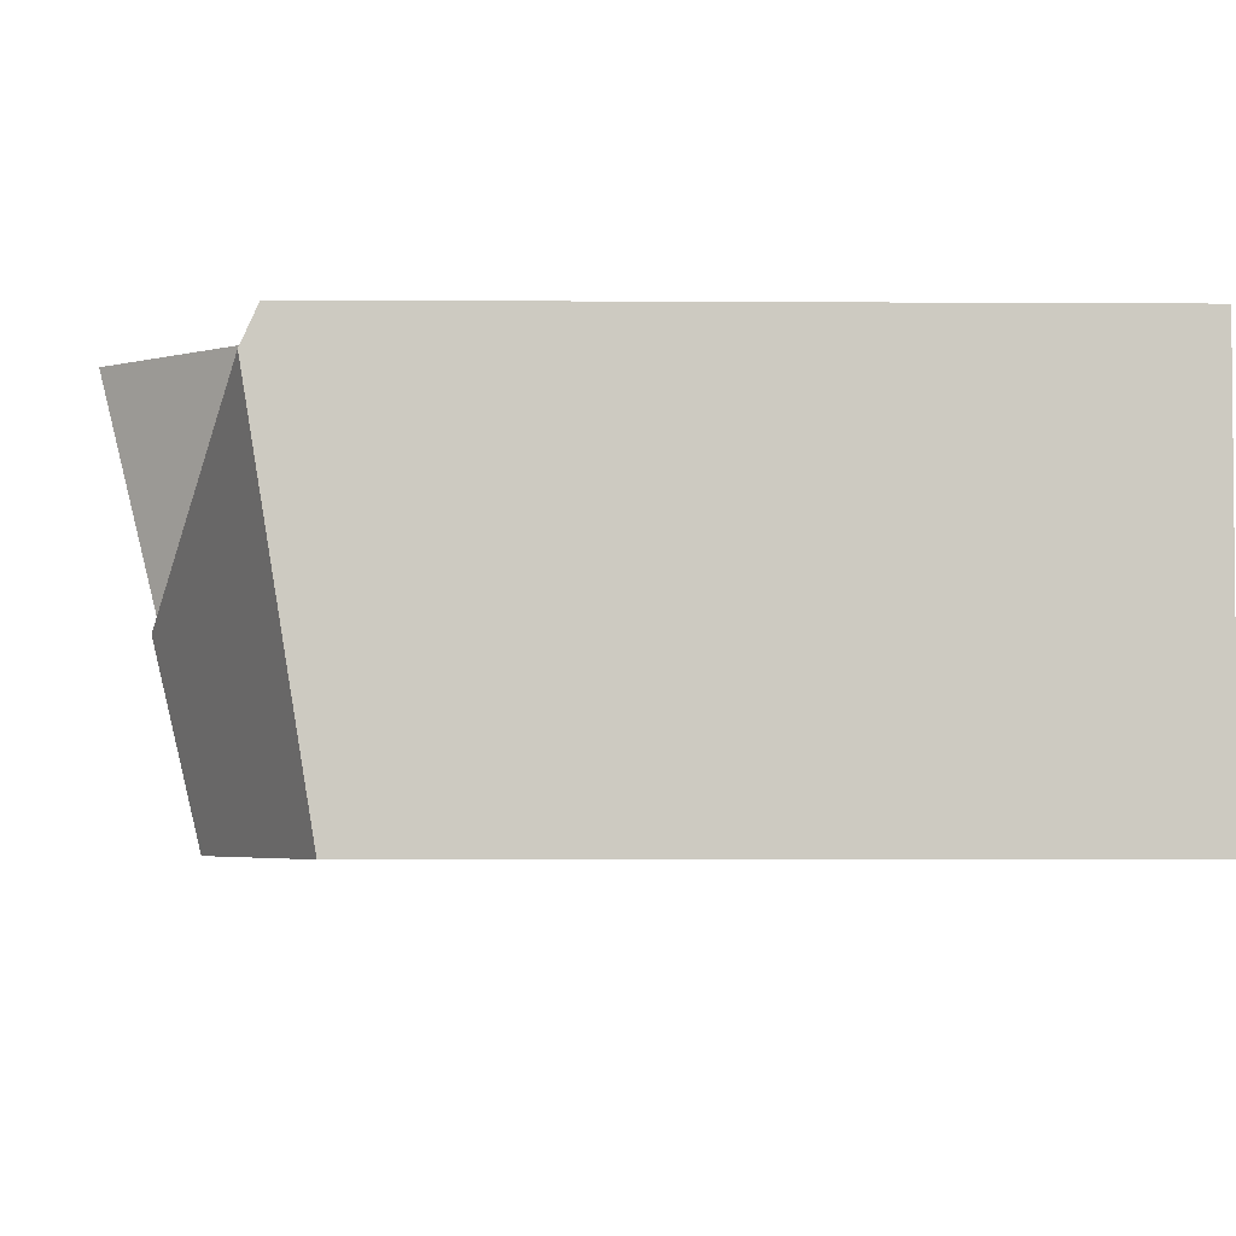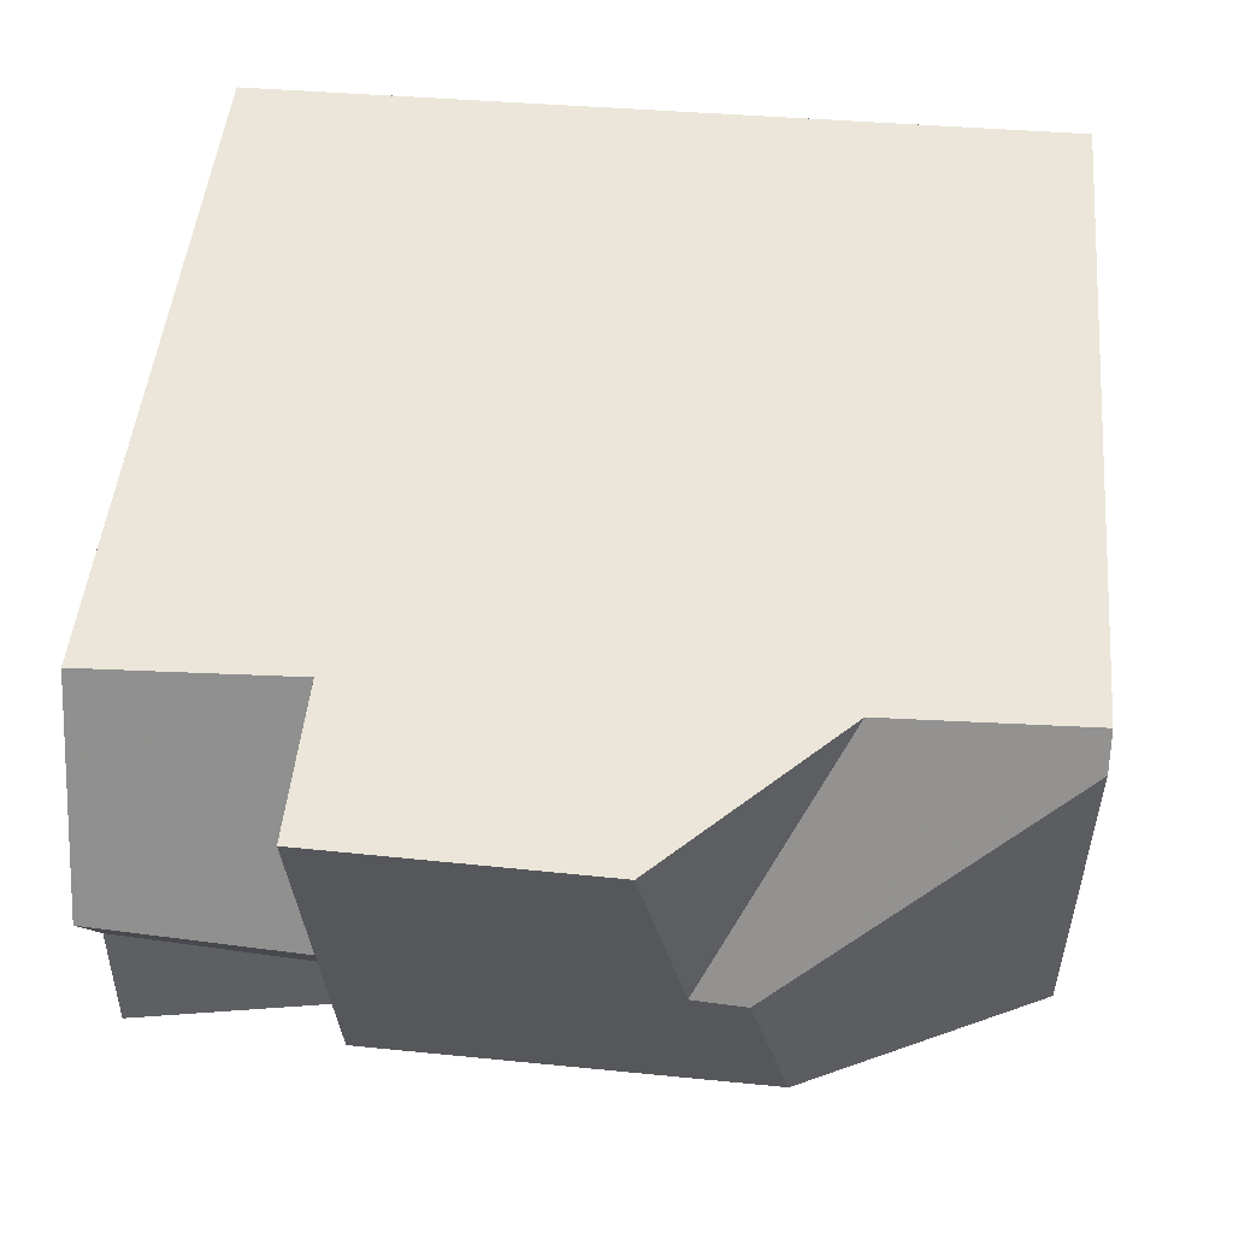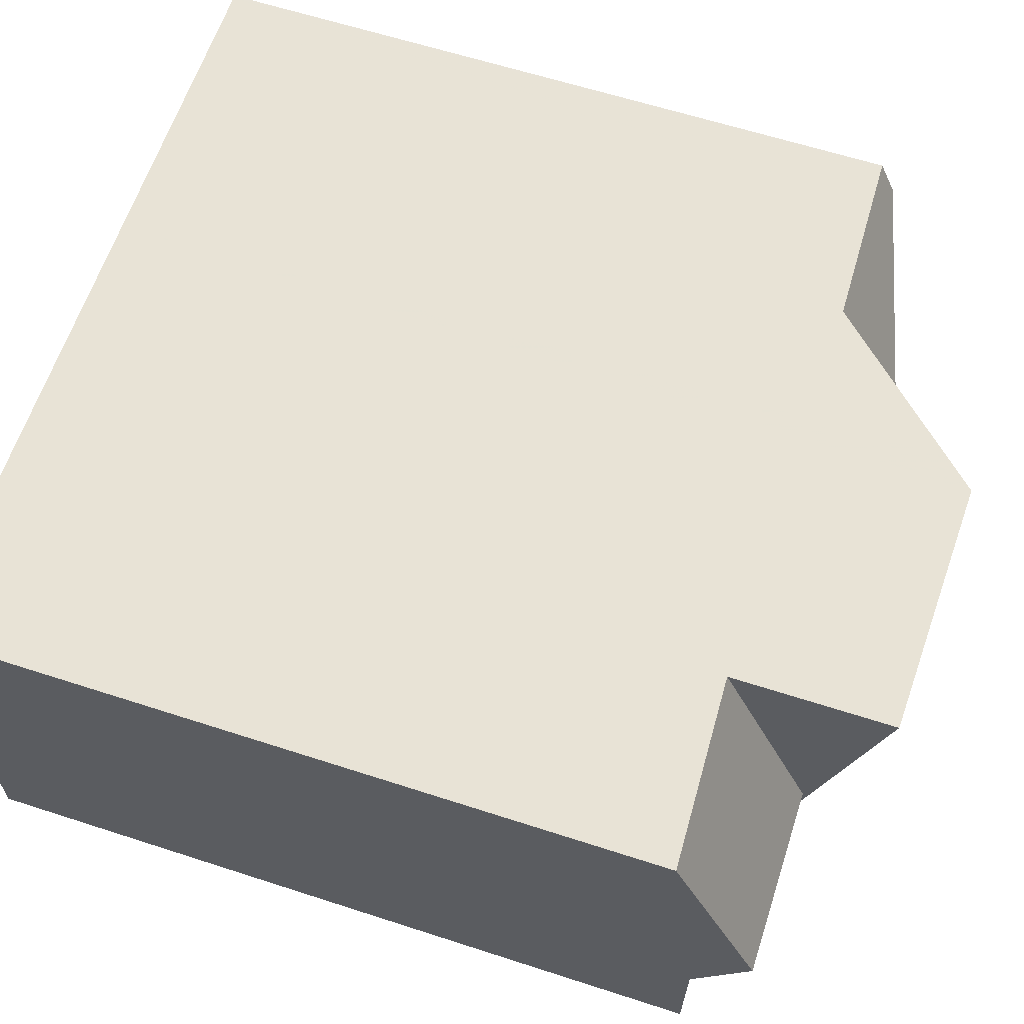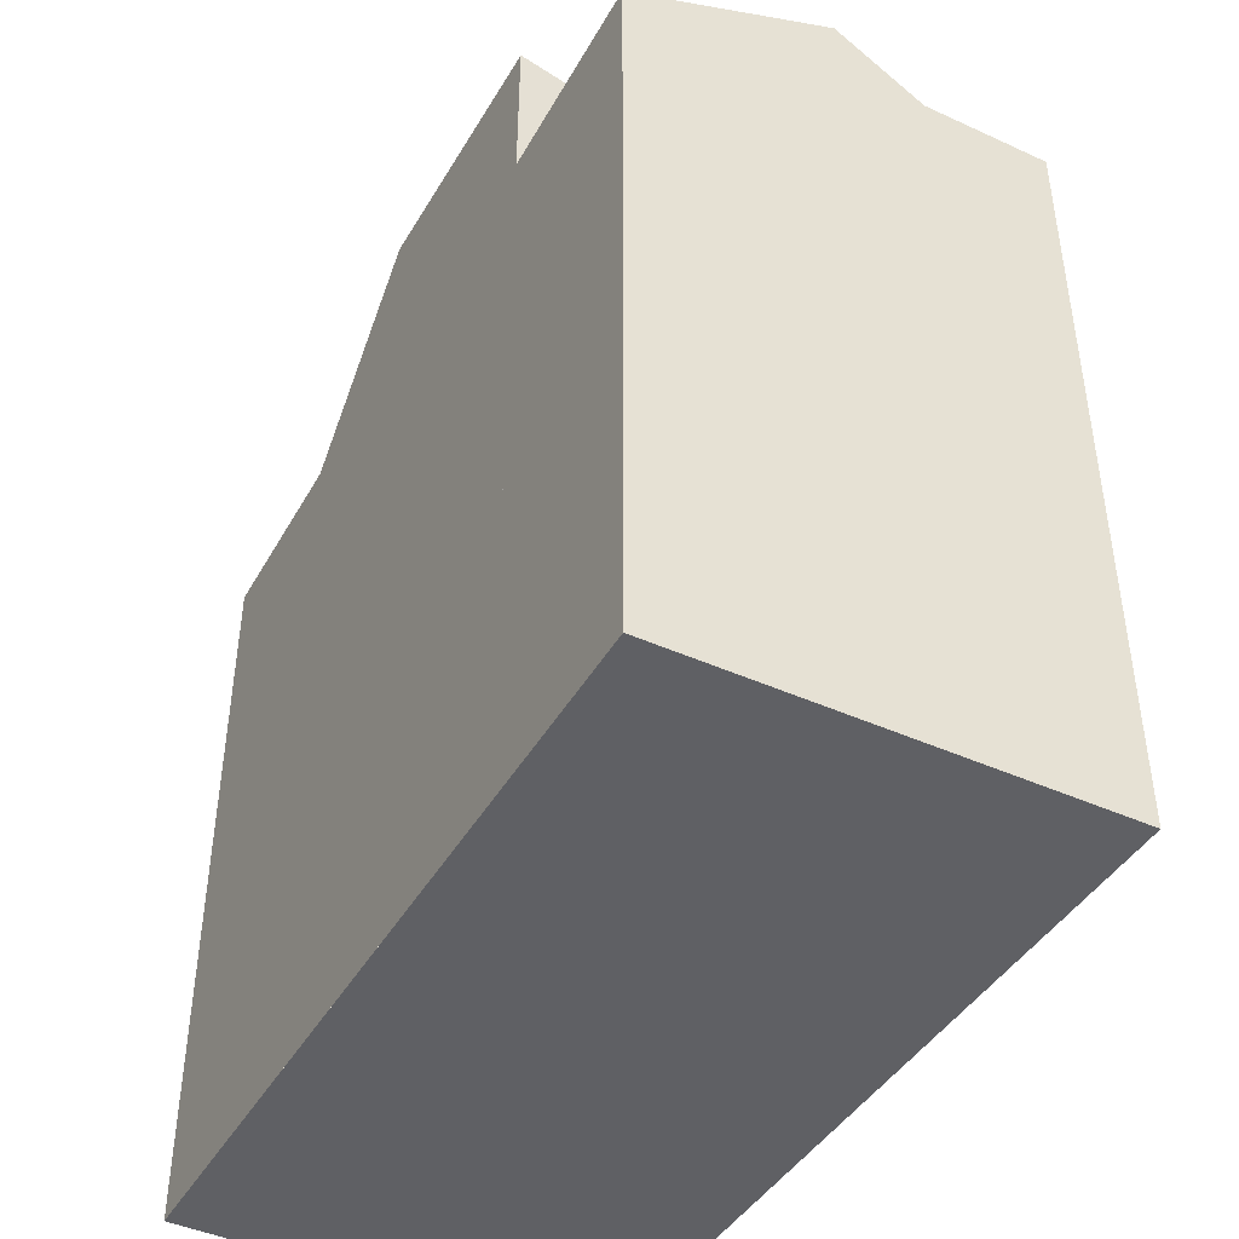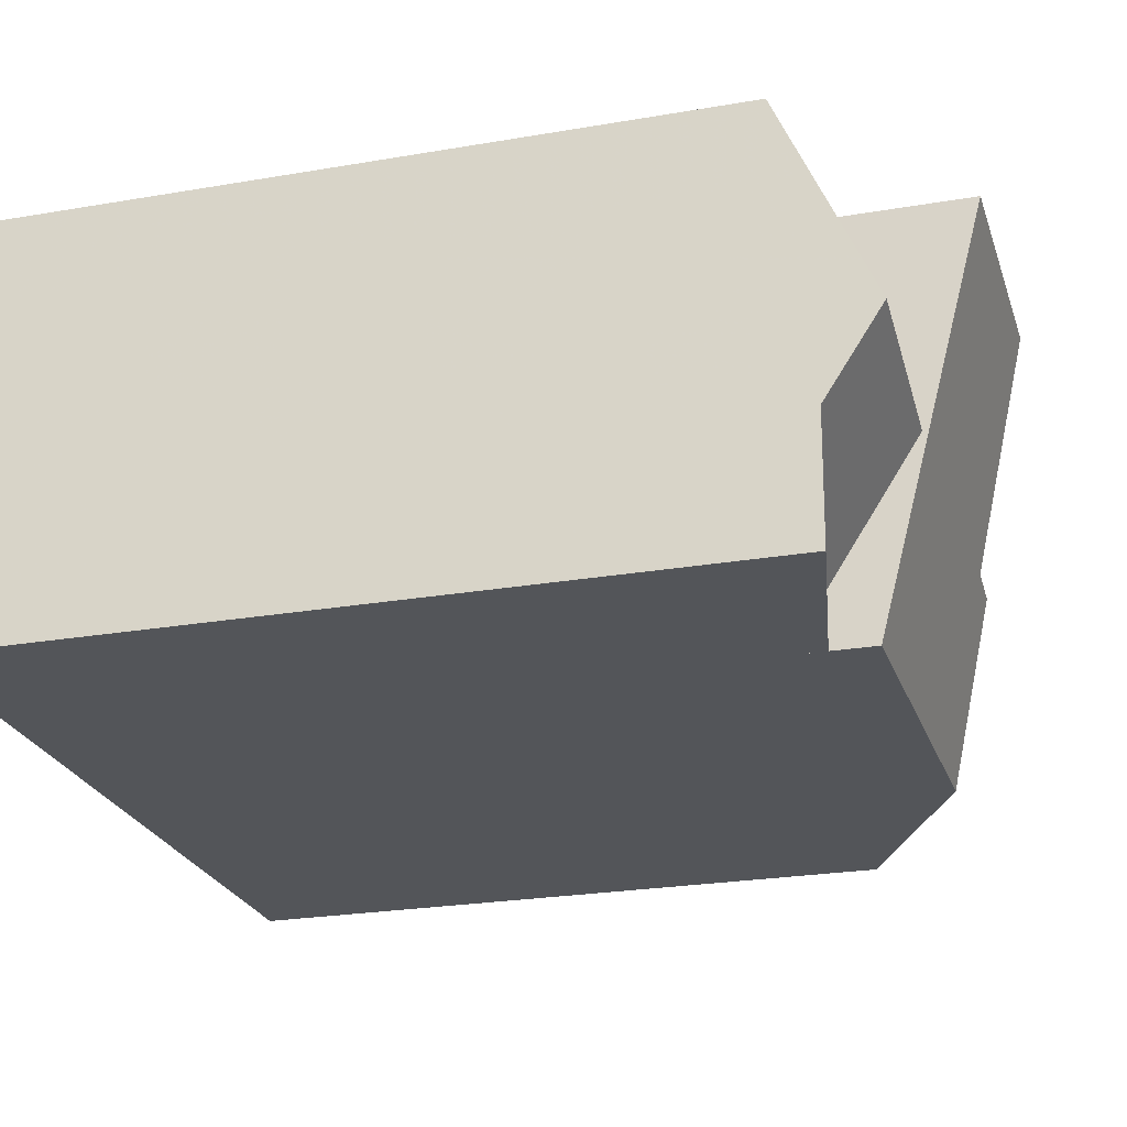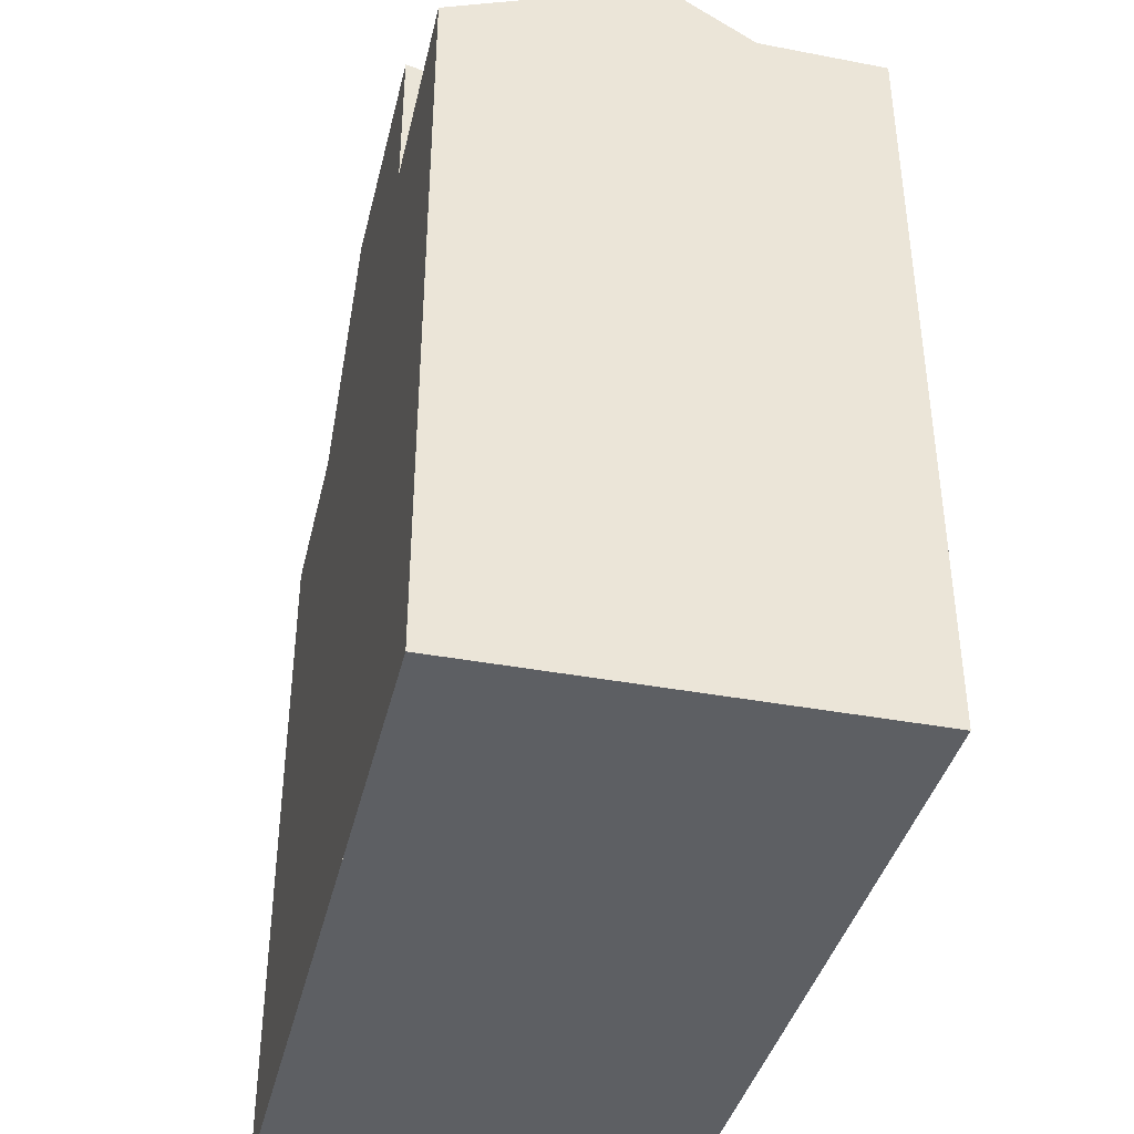
<metadata>
{"format":"obj","ext":"obj","renderer":"f3d","projection":"perspective","resolution":1024,"background":"white","views":[{"elev":-3.1,"azim":88.7,"up":"+Y"},{"elev":47.5,"azim":5.3,"up":"+Y"},{"elev":62.4,"azim":-71.8,"up":"+Y"},{"elev":-43.9,"azim":-118.1,"up":"+Z"},{"elev":-25.4,"azim":-74.7,"up":"+Y"},{"elev":-40.1,"azim":-103.1,"up":"+Z"}]}
</metadata>
<code>
v -399 -1692 10.21
v -411.1 -1686 11.05
v -399 -1686 10.88
v -411.1 -1693 11.54
v -402.4 -1693 11.9
v -402.8 -1690 12.47
v -402.9 -1690 12.61
v -403.7 -1690 12.61
v -404.2 -1686 13.51
v -403.6 -1690 12.47
v -403.7 -1690 12.6
v -402.9 -1690 12.61
v -402.4 -1693 11.9
v -404.2 -1686 13.51
v -408.2 -1686 13.4
v -408.1 -1693 11.72
v -402.9 -1690 12.61
v -399 -1687 11.13
v -399 -1687 11.04
v -402.8 -1690 12.47
v -408.2 -1690 12.46
v -408.2 -1686 10.94
v -411.1 -1689 12.42
v -399 -1687 11.13
v -402.9 -1690 12.61
v -408.2 -1689 12.58
v -408.2 -1686 11.17
v -403.7 -1690 12.61
v -401.8 -1686 10.97
v -403.2 -1693 11.88
v -401.8 -1686 10.97
v -403.7 -1690 12.61
v -411.1 -1689 12.42
v -400.6 -1693 11
v -402.6 -1690 12.4
v -408.2 -1690 12.41
v -402.9 -1690 12.61
v -408.2 -1689 12.56
v -411.1 -1691 11.56
v -411.1 -1688 11.6
v -408.2 -1687 11.13
v -408.1 -1692 11.06
v -408.2 -1686 11.13
v -411.1 -1691 11.56
v -408.1 -1693 11.05
v -408.2 -1686 13.37
v -408.2 -1686 11.22
v -404.2 -1686 13.49
v -411.1 -1686 11.12
v -408.2 -1686 10.99
v -408.2 -1686 11.13
v -404.2 -1686 13.49
v -401.9 -1686 10.98
v -400.8 -1686 10.93
v -401.9 -1686 10.98
v -408.2 -1687 11.13
v -408.2 -1690 12.41
v -408.2 -1689 12.58
v -408.2 -1686 13.37
v -408.2 -1690 12.46
v -408.2 -1689 12.56
v -408.2 -1686 10.94
v -408.2 -1686 10.99
v -408.1 -1693 11.72
v -408.1 -1693 11.05
v -408.1 -1692 11.06
v -408.1 -1692 11.06
v -408.2 -1690 12.41
v -408.2 -1686 13.4
v -408.1 -1693 11.74
v -411.1 -1693 11.54
v -408.1 -1693 11.05
v -403.2 -1693 11.89
v -402.4 -1692 11.92
v -399 -1692 10.22
v -400.6 -1692 11.04
v -408.1 -1693 11.74
v -402.4 -1692 11.92
v -408.1 -1693 11.05
v -402.3 -1687 11.34
v -402.3 -1689 12.36
v -402.3 -1691 12.16
v -402.3 -1690 12.27
v -402.3 -1689 12.36
v -402.3 -1686 11.4
v -402.3 -1687 11.34
v -402.3 -1693 11.85
v -402.3 -1692 11.87
v -402.3 -1686 11.4
v -399.8 -1692 10.61
v -399.8 -1693 10.6
v -399.8 -1687 11.42
v -399.8 -1688 11.33
v -399.8 -1687 11.42
v -399.8 -1686 10.9
v -403.8 -1690 12.47
v -403.8 -1693 11.88
v -403.8 -1689 12.84
v -403.8 -1690 12.61
v -403.8 -1690 12.6
v -403.8 -1686 13.05
v -403.8 -1689 12.84
v -403.8 -1693 11.86
v -403.8 -1686 13.05
v -399.1 -1693 10.27
v -399.1 -1692 10.28
v -399.1 -1687 11.15
v -399.1 -1687 11.06
v -399.1 -1687 11.15
v -399.1 -1686 10.88
v -411 -1689 12.42
v -411 -1688 11.59
v -411.1 -1693 11.53
v -411.1 -1693 11.53
v -411 -1689 12.42
v -411.1 -1691 11.55
v -411.1 -1691 11.55
v -411 -1686 11.12
v -411 -1686 11.05
v -399.1 -1693 10.27
v -399 -1692 10.21
v -399 -1692 0
v -399.1 -1693 -1.776e-15
v -411 -1686 11.05
v -411.1 -1686 11.05
v -411.1 -1686 0
v -411 -1686 -1.776e-15
v -399 -1687 11.13
v -399 -1686 10.88
v -399 -1686 0
v -399 -1687 1.776e-15
v -411.1 -1693 11.54
v -411.1 -1693 11.54
v -411.1 -1693 0
v -411.1 -1693 0
v -403.2 -1693 11.88
v -402.4 -1693 11.9
v -402.4 -1693 0
v -403.2 -1693 0
v -403.8 -1686 13.05
v -404.2 -1686 13.51
v -404.2 -1686 0
v -403.8 -1686 0
v -399 -1692 10.22
v -399 -1687 11.04
v -399 -1687 0
v -399 -1692 -1.776e-15
v -399 -1687 11.04
v -399 -1687 11.13
v -399 -1687 1.776e-15
v -399 -1687 0
v -403.8 -1693 11.86
v -403.2 -1693 11.88
v -403.2 -1693 0
v -403.8 -1693 1.776e-15
v -400.8 -1686 10.93
v -401.8 -1686 10.97
v -401.8 -1686 0
v -400.8 -1686 0
v -411.1 -1688 11.6
v -411.1 -1689 12.42
v -411.1 -1689 0
v -411.1 -1688 0
v -402.3 -1693 11.85
v -400.6 -1693 11
v -400.6 -1693 0
v -402.3 -1693 0
v -411.1 -1686 11.12
v -411.1 -1688 11.6
v -411.1 -1688 0
v -411.1 -1686 0
v -411.1 -1689 12.42
v -411.1 -1691 11.56
v -411.1 -1691 0
v -411.1 -1689 0
v -411.1 -1686 11.05
v -411.1 -1686 11.12
v -411.1 -1686 0
v -411.1 -1686 0
v -399.8 -1686 10.9
v -400.8 -1686 10.93
v -400.8 -1686 0
v -399.8 -1686 0
v -411.1 -1693 11.53
v -408.1 -1693 11.05
v -408.1 -1693 0
v -411.1 -1693 0
v -404.2 -1686 13.51
v -408.2 -1686 13.4
v -408.2 -1686 0
v -404.2 -1686 0
v -411.1 -1691 11.56
v -411.1 -1693 11.54
v -411.1 -1693 0
v -411.1 -1691 0
v -399 -1692 10.21
v -399 -1692 10.22
v -399 -1692 -1.776e-15
v -399 -1692 0
v -402.4 -1693 11.9
v -402.3 -1693 11.85
v -402.3 -1693 0
v -402.4 -1693 0
v -401.8 -1686 10.97
v -402.3 -1686 11.4
v -402.3 -1686 1.776e-15
v -401.8 -1686 0
v -400.6 -1693 11
v -399.8 -1693 10.6
v -399.8 -1693 0
v -400.6 -1693 0
v -399.1 -1686 10.88
v -399.8 -1686 10.9
v -399.8 -1686 0
v -399.1 -1686 0
v -408.1 -1693 11.72
v -403.8 -1693 11.86
v -403.8 -1693 1.776e-15
v -408.1 -1693 0
v -402.3 -1686 11.4
v -403.8 -1686 13.05
v -403.8 -1686 0
v -402.3 -1686 1.776e-15
v -399.8 -1693 10.6
v -399.1 -1693 10.27
v -399.1 -1693 -1.776e-15
v -399.8 -1693 0
v -399 -1686 10.88
v -399.1 -1686 10.88
v -399.1 -1686 0
v -399 -1686 0
v -411.1 -1693 11.54
v -411.1 -1693 11.53
v -411.1 -1693 0
v -411.1 -1693 0
v -408.2 -1686 10.94
v -411 -1686 11.05
v -411 -1686 -1.776e-15
v -408.2 -1686 -1.776e-15
v -411.1 -1686 0
v -399 -1686 0
v -399 -1692 0
v -411.1 -1693 0
f 74 5 30 73
f 47 27 15 46
f 12 6 10 11
f 99 58 59 48 98
f 96 60 61 100
f 100 61 58 99
f 11 8 7 12
f 119 62 63 118
f 90 76 82 83 93
f 93 83 84 94
f 50 22 43 51
f 102 52 101
f 103 64 70 97
f 55 31 54
f 82 76 88
f 35 20 37
f 38 21 36
f 51 43 27 47
f 79 42 36 21 77
f 46 26 47
f 69 9 48 59
f 118 63 56 112
f 51 41 50
f 101 52 14 104
f 92 81 80 55 54 95
f 112 56 57 111
f 47 26 38 36 41 51
f 114 4 71 113
f 116 44 23 115
f 113 71 39 117
f 73 10 6 74
f 91 34 76 90
f 97 70 60 96
f 88 76 34 87
f 77 16 45 79
f 82 35 83
f 83 35 37 25 84
f 85 53 86
f 87 13 78 88
f 88 78 20 35 82
f 89 29 53 85
f 81 17 32 80
f 106 75 1 105
f 108 19 75 106
f 109 24 19 108
f 110 3 18 107
f 96 10 73 97
f 98 8 99
f 100 11 10 96
f 99 8 11 100
f 101 85 86 28 102
f 97 73 30 103
f 104 89 85 101
f 105 91 90 106
f 106 90 93 108
f 108 93 94 109
f 107 92 95 110
f 111 33 40 112
f 113 72 65 114
f 115 68 67 116
f 117 66 72 113
f 118 49 2 119
f 112 40 49 118
f 121 122 123 120
f 125 126 127 124
f 129 130 131 128
f 133 134 135 132
f 137 138 139 136
f 141 142 143 140
f 145 146 147 144
f 149 150 151 148
f 153 154 155 152
f 157 158 159 156
f 161 162 163 160
f 165 166 167 164
f 169 170 171 168
f 173 174 175 172
f 177 178 179 176
f 181 182 183 180
f 185 186 187 184
f 189 190 191 188
f 193 194 195 192
f 197 198 199 196
f 201 202 203 200
f 205 206 207 204
f 209 210 211 208
f 213 214 215 212
f 217 218 219 216
f 221 222 223 220
f 225 226 227 224
f 229 230 231 228
f 233 234 235 232
f 237 238 239 236
f 241 242 243 240

</code>
